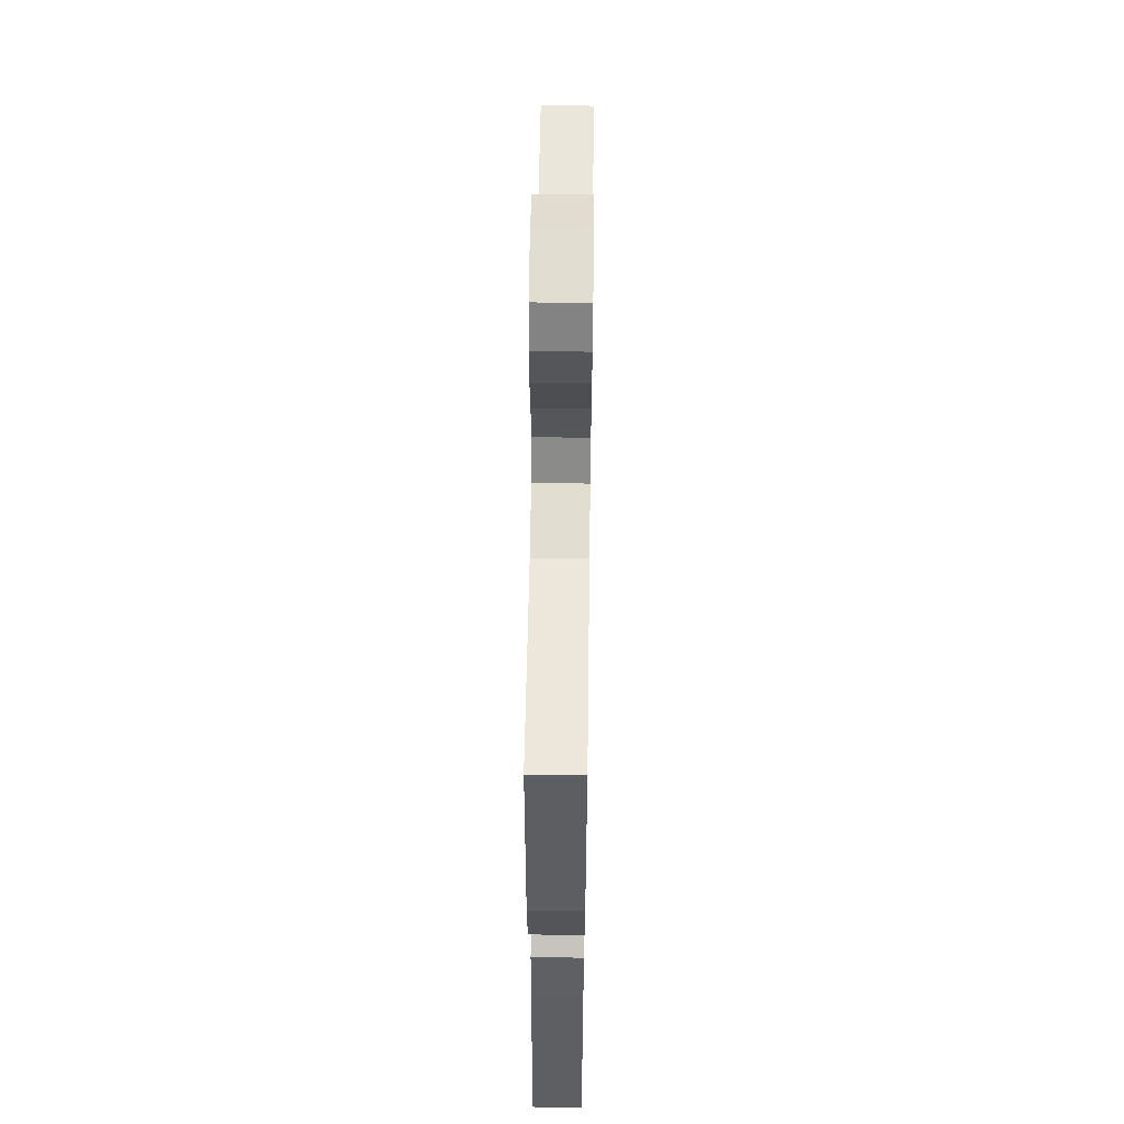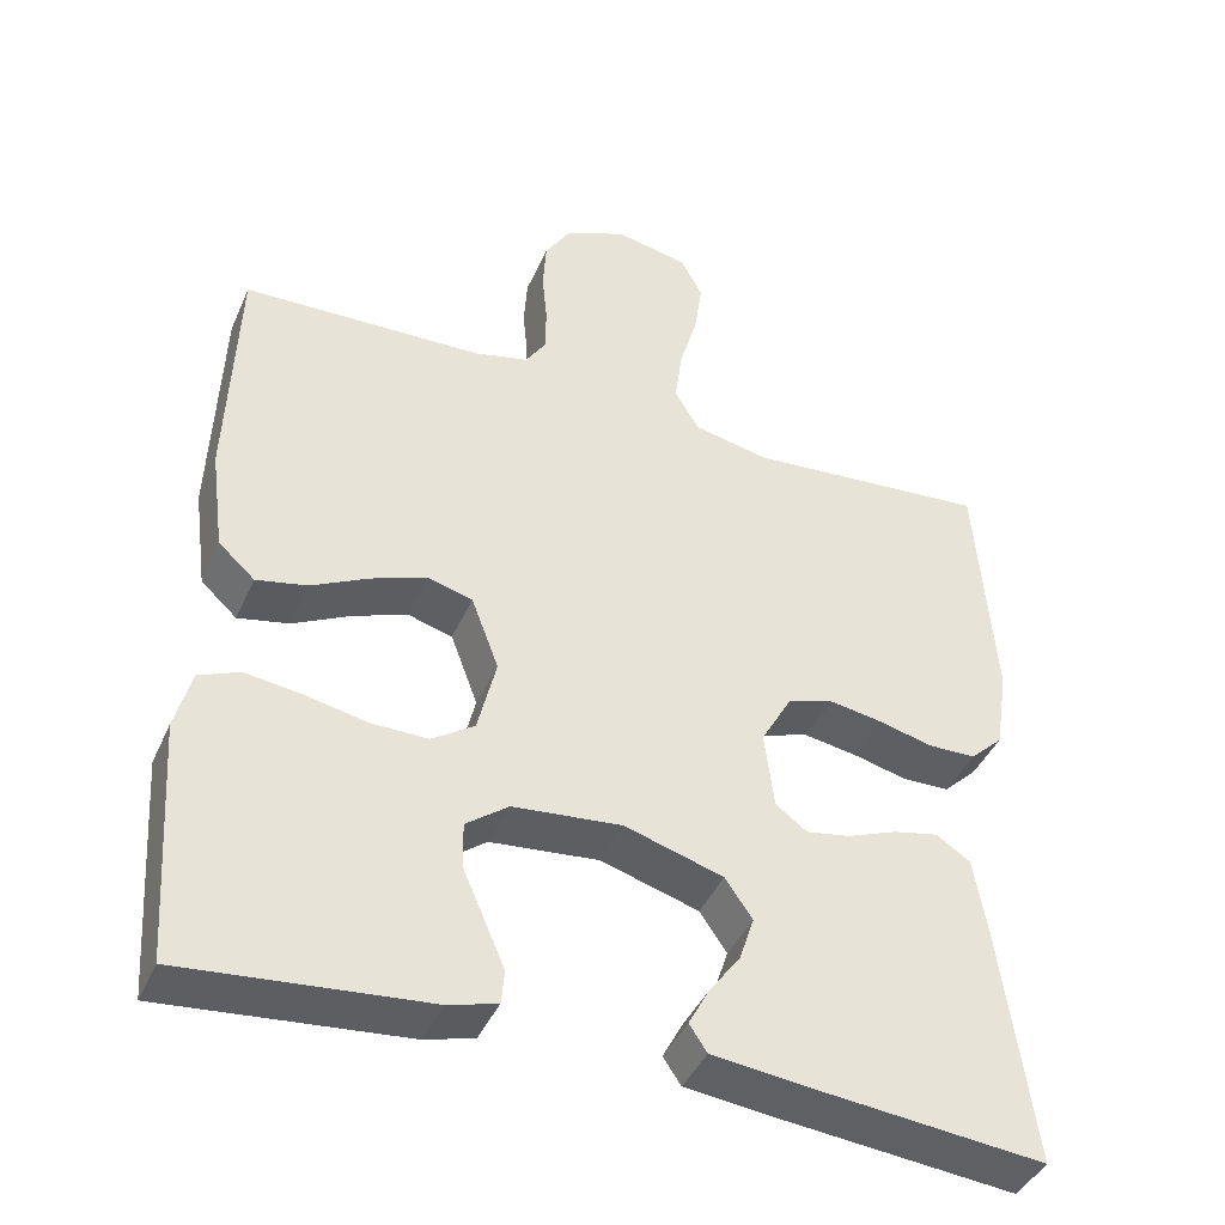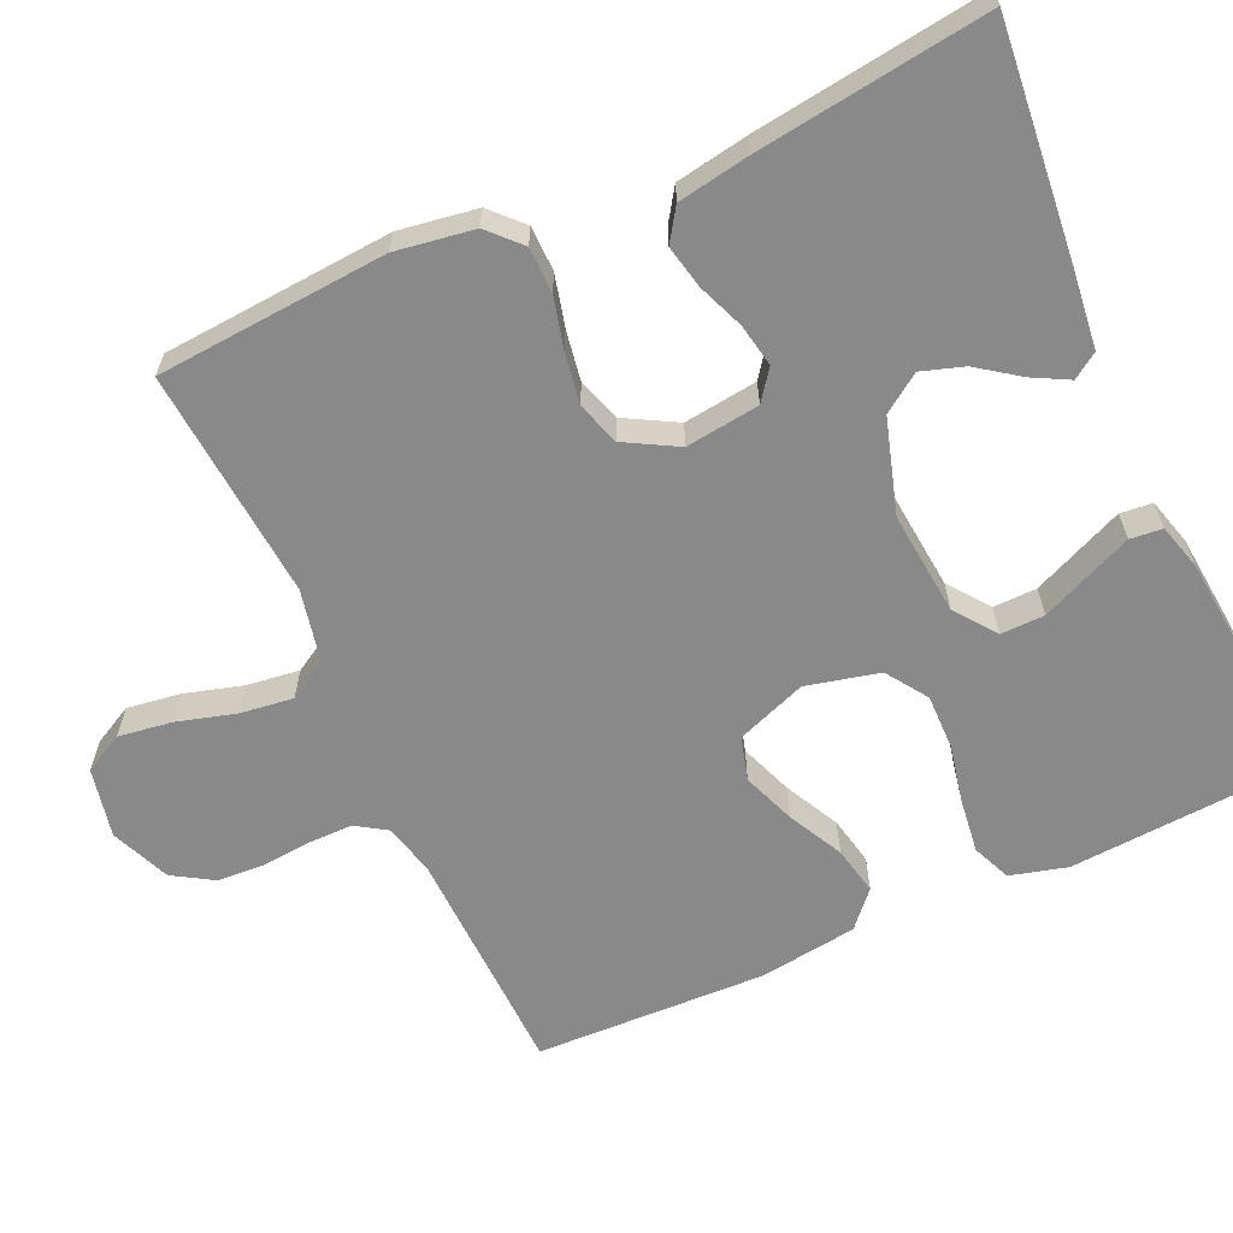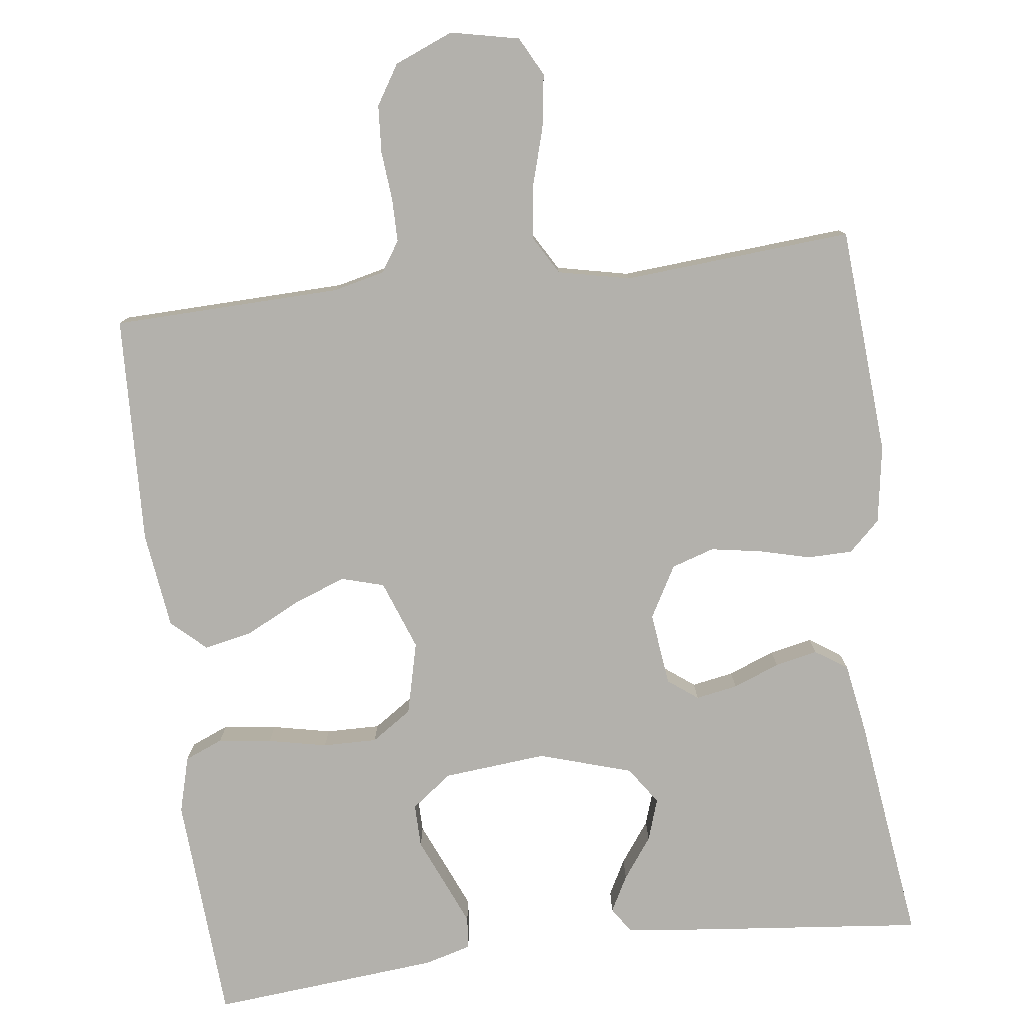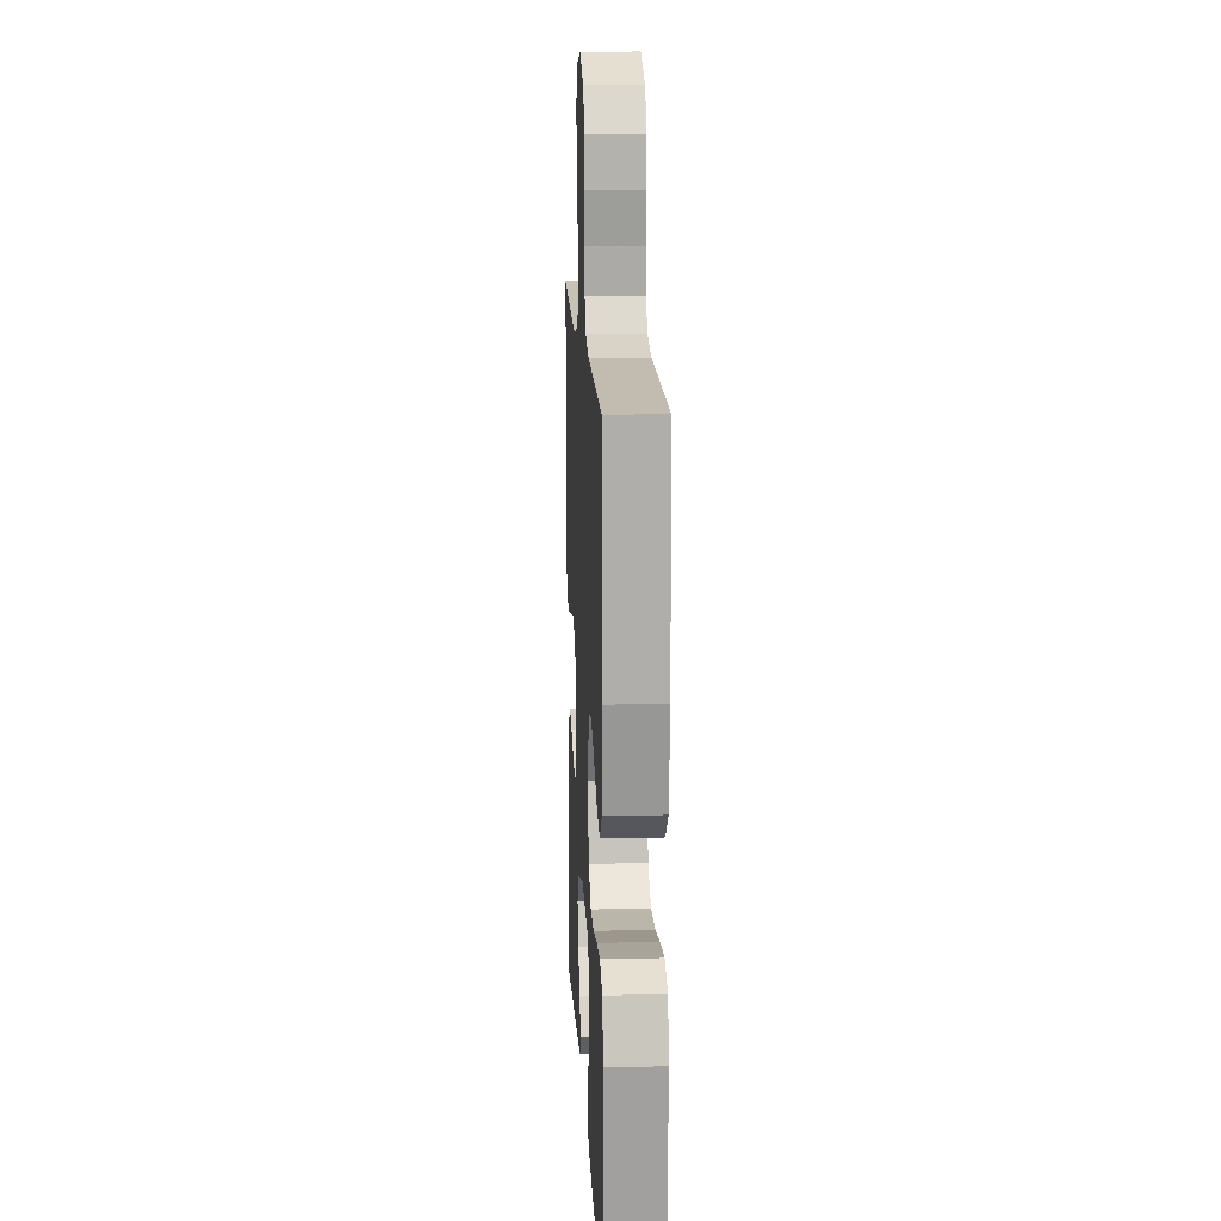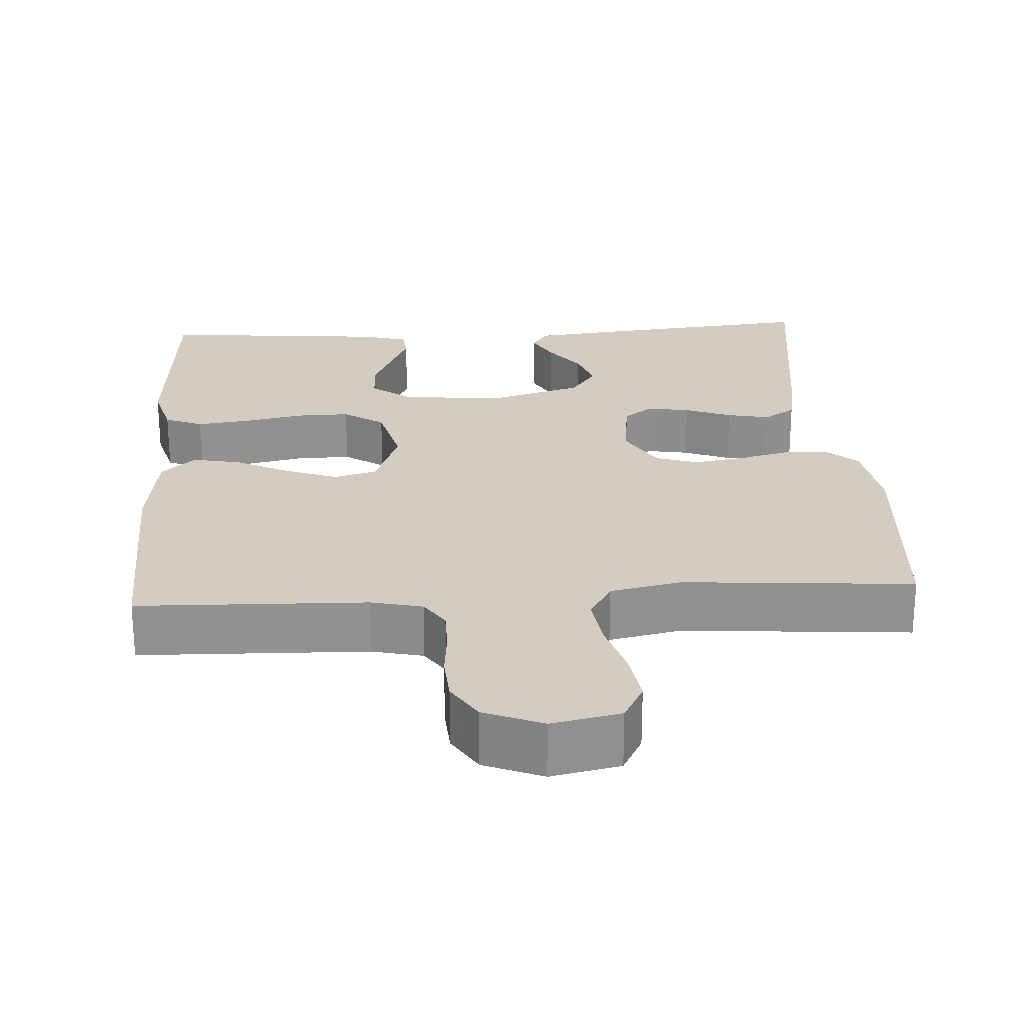
<metadata>
{"format":"obj","ext":"obj","renderer":"f3d","projection":"perspective","resolution":1024,"background":"white","views":[{"elev":56.7,"azim":90.8,"up":"+Z"},{"elev":-41.9,"azim":-22.5,"up":"+Z"},{"elev":-63.1,"azim":114.5,"up":"+Y"},{"elev":-79.0,"azim":7.0,"up":"+Y"},{"elev":14.6,"azim":-93.0,"up":"+Z"},{"elev":24.3,"azim":-3.6,"up":"+Y"}]}
</metadata>
<code>
v 0.5 0.07 -0.5
v 0.2 0.07 -0.47
v 0.096 0.07 -0.458
v 0.074 0.07 -0.425
v 0.099 0.07 -0.378
v 0.138 0.07 -0.324
v 0.156 0.07 -0.269
v 0.122 0.07 -0.22
v 0 0.07 -0.183
v -0.135 0.07 -0.196
v -0.188 0.07 -0.236
v -0.187 0.07 -0.293
v -0.16 0.07 -0.355
v -0.135 0.07 -0.413
v -0.139 0.07 -0.455
v -0.2 0.07 -0.472
v -0.5 0.07 -0.5
v -0.52 0.07 -0.2
v -0.5 0.07 -0.126
v -0.45 0.07 -0.105
v -0.38 0.07 -0.114
v -0.303 0.07 -0.13
v -0.232 0.07 -0.131
v -0.179 0.07 -0.095
v -0.156 0.07 0
v -0.19 0.07 0.091
v -0.246 0.07 0.107
v -0.315 0.07 0.081
v -0.386 0.07 0.045
v -0.449 0.07 0.032
v -0.494 0.07 0.073
v -0.511 0.07 0.2
v -0.5 0.07 0.5
v -0.2 0.07 0.509
v -0.133 0.07 0.525
v -0.107 0.07 0.565
v -0.107 0.07 0.622
v -0.113 0.07 0.686
v -0.109 0.07 0.748
v -0.077 0.07 0.8
v 0 0.07 0.832
v 0.09 0.07 0.813
v 0.117 0.07 0.762
v 0.107 0.07 0.692
v 0.085 0.07 0.616
v 0.076 0.07 0.547
v 0.106 0.07 0.496
v 0.2 0.07 0.476
v 0.5 0.07 0.5
v 0.522 0.07 0.2
v 0.506 0.07 0.098
v 0.465 0.07 0.059
v 0.406 0.07 0.058
v 0.339 0.07 0.075
v 0.273 0.07 0.086
v 0.217 0.07 0.068
v 0.179 0.07 0
v 0.191 0.07 -0.096
v 0.23 0.07 -0.125
v 0.285 0.07 -0.115
v 0.346 0.07 -0.091
v 0.402 0.07 -0.079
v 0.444 0.07 -0.107
v 0.46 0.07 -0.2
v 0.5 0 -0.5
v 0.2 0 -0.47
v 0.096 0 -0.458
v 0.074 0 -0.425
v 0.099 0 -0.378
v 0.138 0 -0.324
v 0.156 0 -0.269
v 0.122 0 -0.22
v 0 0 -0.183
v -0.135 0 -0.196
v -0.188 0 -0.236
v -0.187 0 -0.293
v -0.16 0 -0.355
v -0.135 0 -0.413
v -0.139 0 -0.455
v -0.2 0 -0.472
v -0.5 0 -0.5
v -0.52 0 -0.2
v -0.5 0 -0.126
v -0.45 0 -0.105
v -0.38 0 -0.114
v -0.303 0 -0.13
v -0.232 0 -0.131
v -0.179 0 -0.095
v -0.156 0 0
v -0.19 0 0.091
v -0.246 0 0.107
v -0.315 0 0.081
v -0.386 0 0.045
v -0.449 0 0.032
v -0.494 0 0.073
v -0.511 0 0.2
v -0.5 0 0.5
v -0.2 0 0.509
v -0.133 0 0.525
v -0.107 0 0.565
v -0.107 0 0.622
v -0.113 0 0.686
v -0.109 0 0.748
v -0.077 0 0.8
v 0 0 0.832
v 0.09 0 0.813
v 0.117 0 0.762
v 0.107 0 0.692
v 0.085 0 0.616
v 0.076 0 0.547
v 0.106 0 0.496
v 0.2 0 0.476
v 0.5 0 0.5
v 0.522 0 0.2
v 0.506 0 0.098
v 0.465 0 0.059
v 0.406 0 0.058
v 0.339 0 0.075
v 0.273 0 0.086
v 0.217 0 0.068
v 0.179 0 0
v 0.191 0 -0.096
v 0.23 0 -0.125
v 0.285 0 -0.115
v 0.346 0 -0.091
v 0.402 0 -0.079
v 0.444 0 -0.107
v 0.46 0 -0.2
f 60 61 62 63
f 59 60 63 64
f 51 52 53 54
f 51 54 55
f 48 49 50 51
f 47 48 51 55
f 46 47 55 56
f 42 43 44 45
f 42 45 46
f 41 42 46
f 40 41 46
f 37 38 39 40
f 36 37 40 46
f 35 36 46 56
f 31 32 33 34
f 28 29 30 31
f 27 28 31 34
f 26 27 34 35
f 19 20 21 22
f 17 18 19 22
f 17 22 23
f 12 13 14 15
f 12 15 16 17
f 3 4 5 6
f 3 6 7
f 2 3 7
f 59 64 1 2
f 58 59 2 7
f 57 58 7 8
f 26 35 56 57
f 25 26 57 8
f 24 25 8 9
f 23 24 9 10
f 11 12 17 23
f 10 11 23
f 127 126 125 124
f 128 127 124 123
f 118 117 116 115
f 119 118 115
f 115 114 113 112
f 119 115 112 111
f 120 119 111 110
f 109 108 107 106
f 110 109 106
f 110 106 105
f 110 105 104
f 104 103 102 101
f 110 104 101 100
f 120 110 100 99
f 98 97 96 95
f 95 94 93 92
f 98 95 92 91
f 99 98 91 90
f 86 85 84 83
f 86 83 82 81
f 87 86 81
f 79 78 77 76
f 81 80 79 76
f 70 69 68 67
f 71 70 67
f 71 67 66
f 66 65 128 123
f 71 66 123 122
f 72 71 122 121
f 121 120 99 90
f 72 121 90 89
f 73 72 89 88
f 74 73 88 87
f 87 81 76 75
f 87 75 74
f 1 65 66 2
f 2 66 67 3
f 3 67 68 4
f 4 68 69 5
f 5 69 70 6
f 6 70 71 7
f 7 71 72 8
f 8 72 73 9
f 9 73 74 10
f 10 74 75 11
f 11 75 76 12
f 12 76 77 13
f 13 77 78 14
f 14 78 79 15
f 15 79 80 16
f 16 80 81 17
f 17 81 82 18
f 18 82 83 19
f 19 83 84 20
f 20 84 85 21
f 21 85 86 22
f 22 86 87 23
f 23 87 88 24
f 24 88 89 25
f 25 89 90 26
f 26 90 91 27
f 27 91 92 28
f 28 92 93 29
f 29 93 94 30
f 30 94 95 31
f 31 95 96 32
f 32 96 97 33
f 33 97 98 34
f 34 98 99 35
f 35 99 100 36
f 36 100 101 37
f 37 101 102 38
f 38 102 103 39
f 39 103 104 40
f 40 104 105 41
f 41 105 106 42
f 42 106 107 43
f 43 107 108 44
f 44 108 109 45
f 45 109 110 46
f 46 110 111 47
f 47 111 112 48
f 48 112 113 49
f 49 113 114 50
f 50 114 115 51
f 51 115 116 52
f 52 116 117 53
f 53 117 118 54
f 54 118 119 55
f 55 119 120 56
f 56 120 121 57
f 57 121 122 58
f 58 122 123 59
f 59 123 124 60
f 60 124 125 61
f 61 125 126 62
f 62 126 127 63
f 63 127 128 64
f 64 128 65 1

</code>
